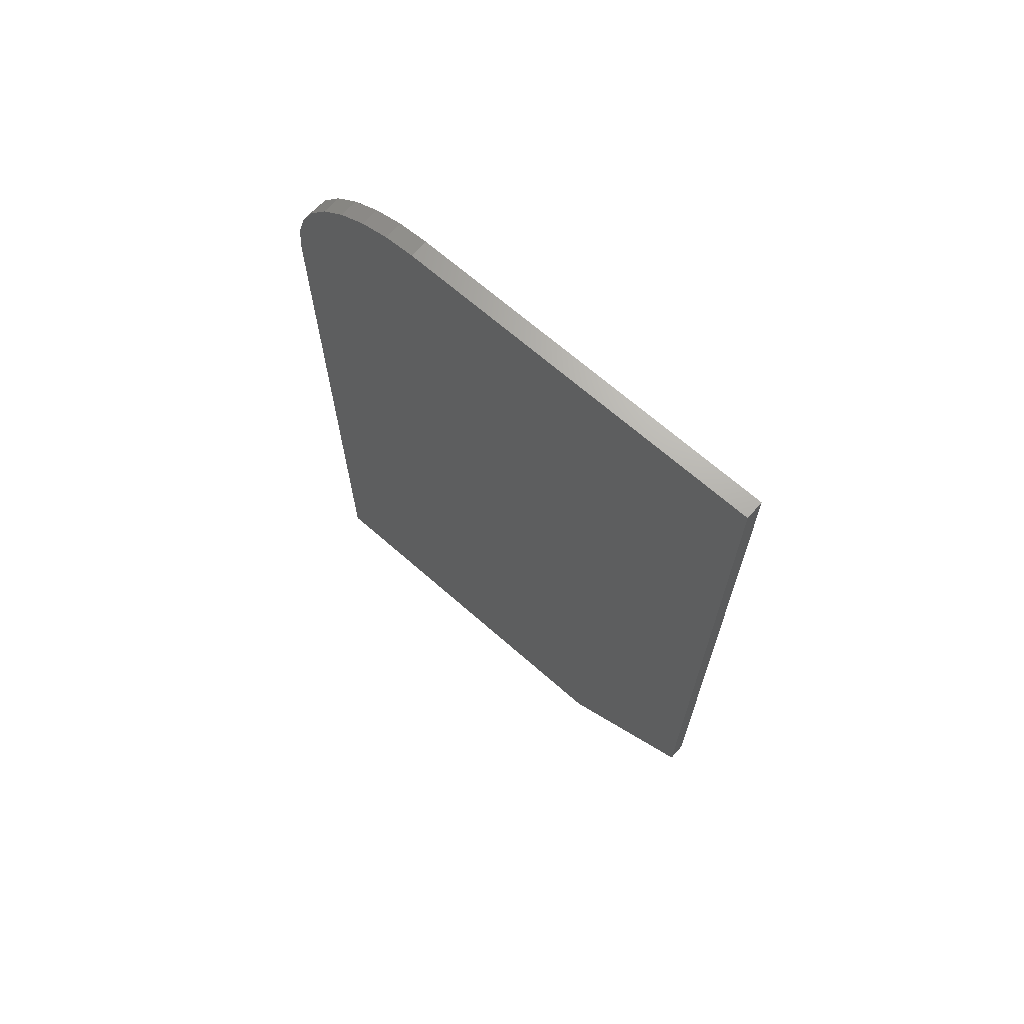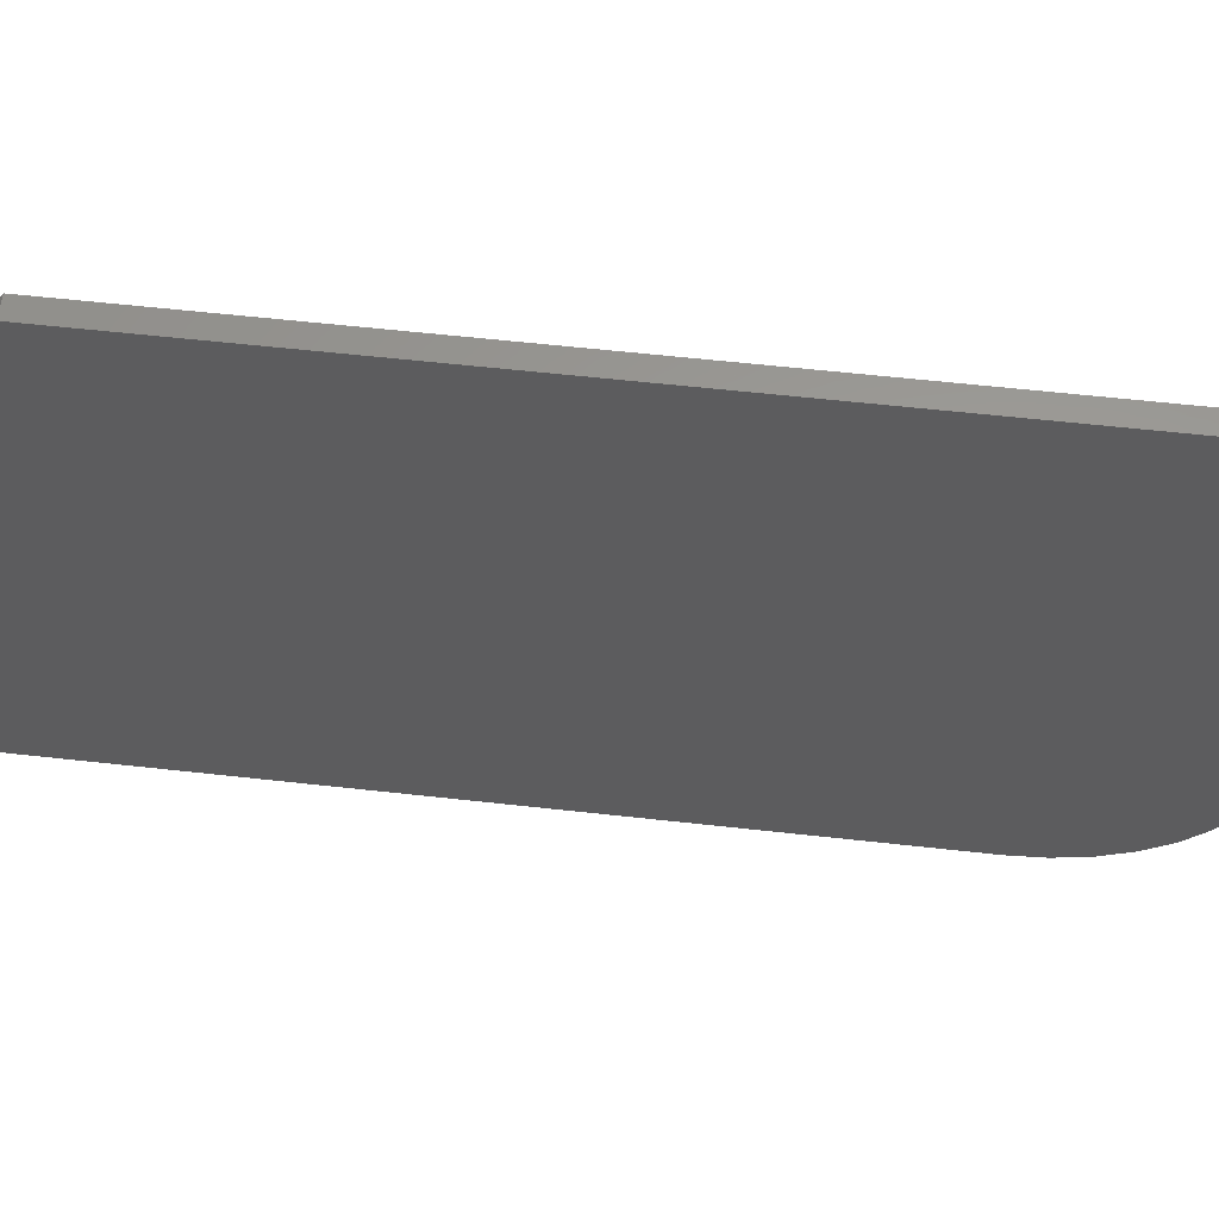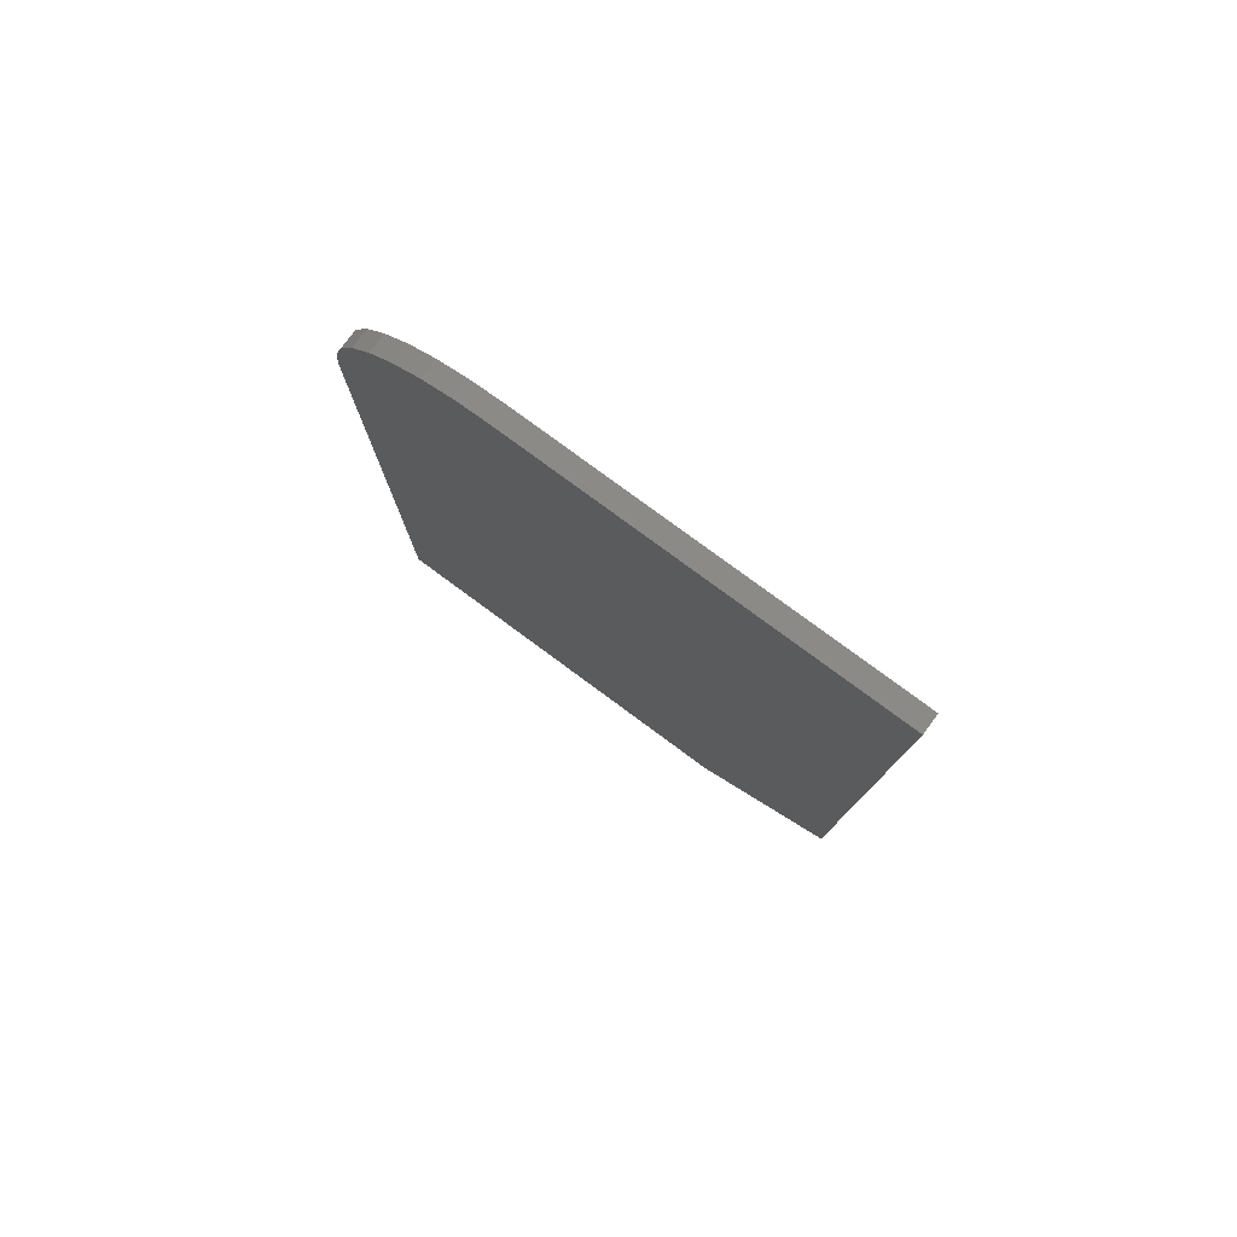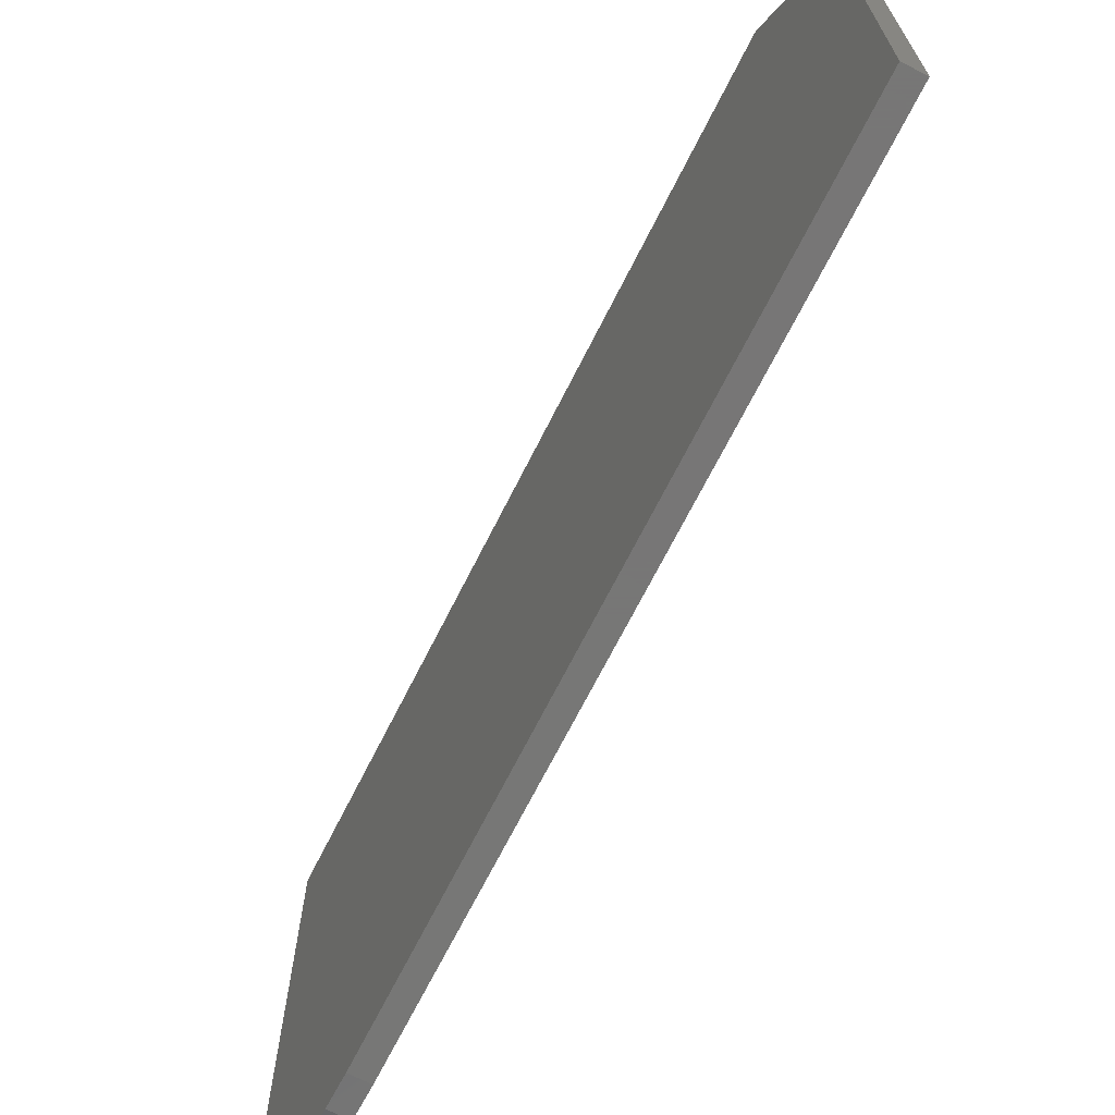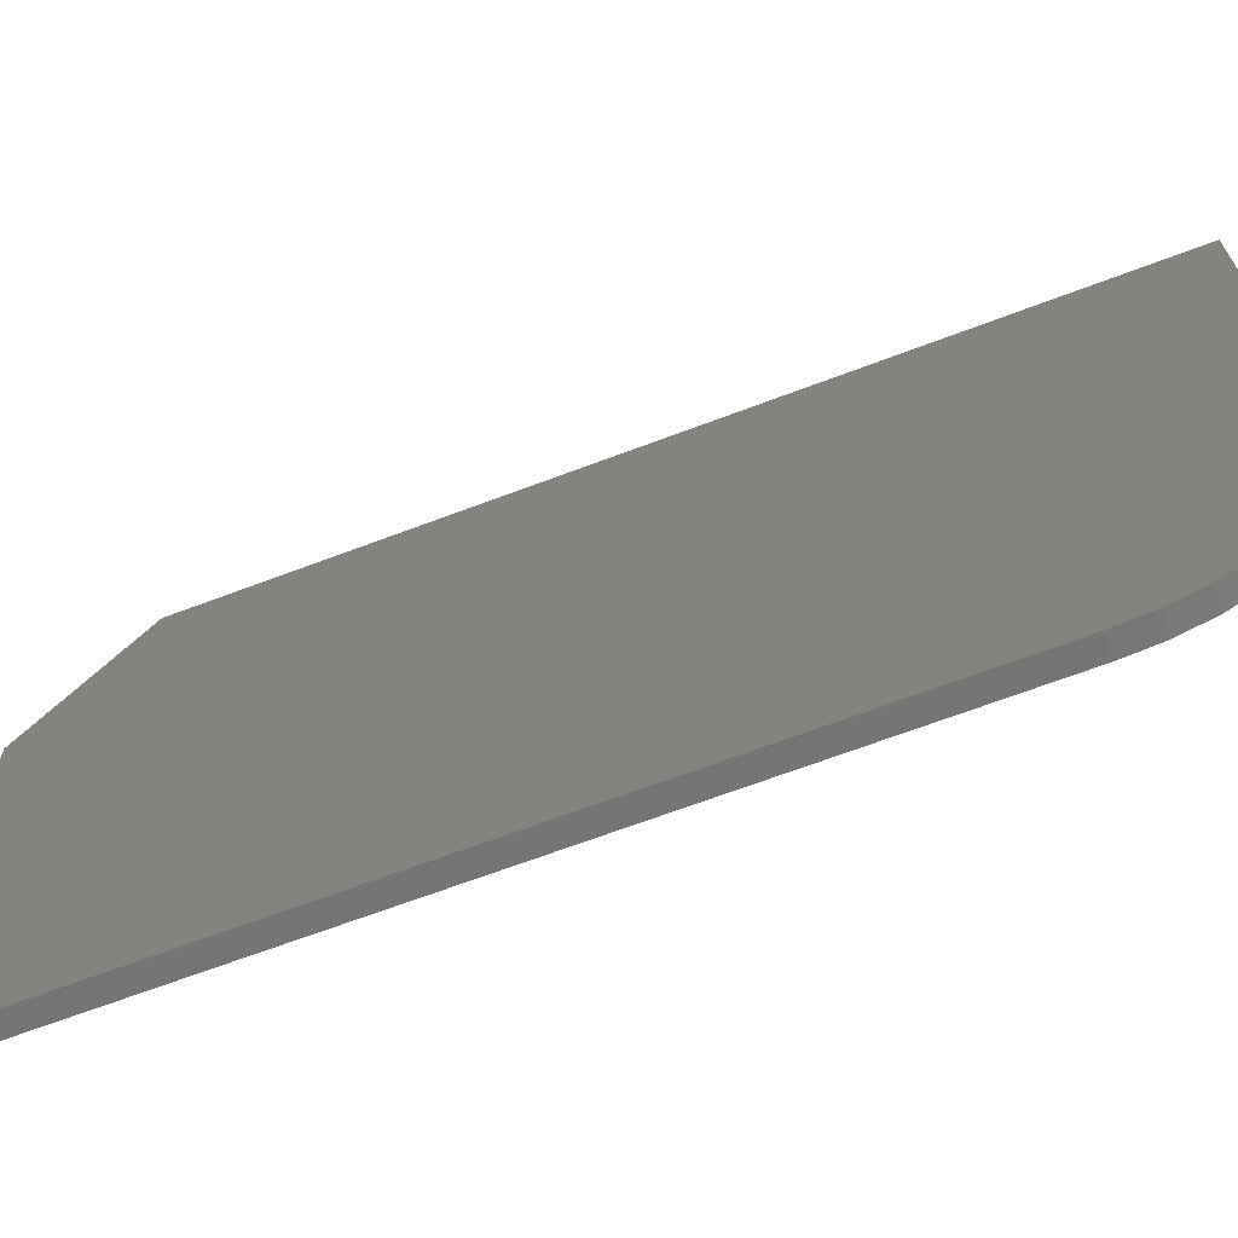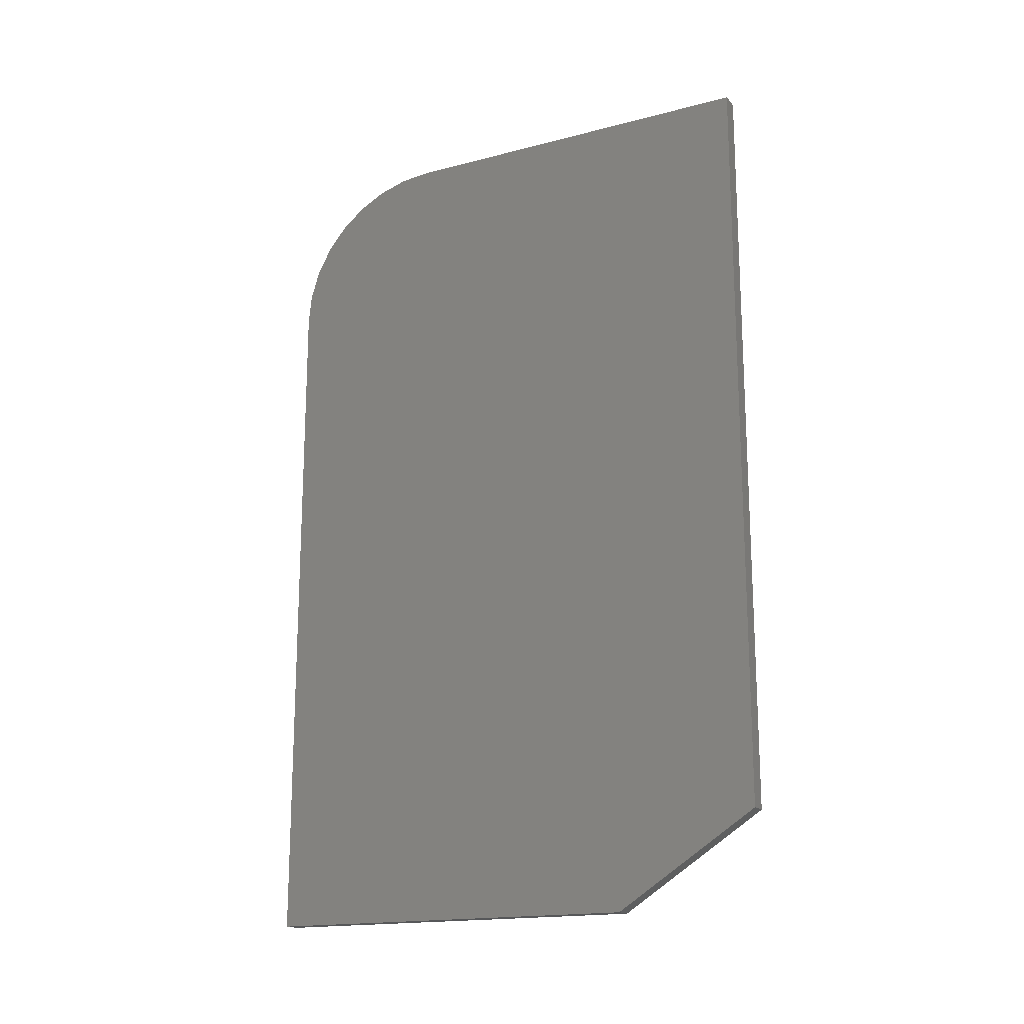
<metadata>
{"format":"stl","ext":"stl","renderer":"f3d","projection":"perspective","resolution":1024,"background":"white","views":[{"elev":67.5,"azim":-48.6,"up":"+Y"},{"elev":60.1,"azim":96.5,"up":"+Z"},{"elev":78.9,"azim":-53.6,"up":"+Y"},{"elev":-69.2,"azim":-26.7,"up":"+Z"},{"elev":-67.3,"azim":110.8,"up":"+Z"},{"elev":-17.3,"azim":-62.6,"up":"+Y"}]}
</metadata>
<code>
# stl→obj: 26 verts, 48 faces
v 0.03125 -0.6953 0.2961
v 0.03125 0.75 0.5382
v 0.03125 -0.5391 0.5382
v 0.03125 -0.6953 -0.3594
v 0.03125 0.4844 -0.3594
v 0.03125 0.5362 -0.3543
v 0.03125 0.586 -0.3392
v 0.03125 0.6319 -0.3146
v 0.03125 0.6722 -0.2816
v 0.03125 0.7052 -0.2413
v 0.03125 0.7298 -0.1954
v 0.03125 0.7449 -0.1456
v 0.03125 0.75 -0.09375
v -4.983e-17 -0.5391 0.5382
v -4.983e-17 0.75 0.5382
v -3.638e-17 -0.6953 0.2961
v 0 -0.6953 -0.3594
v -1.475e-17 0.75 -0.09375
v -1.187e-17 0.7449 -0.1456
v -9.102e-18 0.7298 -0.1954
v -6.553e-18 0.7052 -0.2413
v -4.319e-18 0.6722 -0.2816
v -2.485e-18 0.6319 -0.3146
v -1.122e-18 0.586 -0.3392
v -2.833e-19 0.5362 -0.3543
v 4.01e-33 0.4844 -0.3594
f 1 2 3
f 4 5 6
f 4 6 7
f 4 7 8
f 4 8 9
f 4 9 10
f 4 10 11
f 4 11 12
f 4 12 13
f 4 13 2
f 4 2 1
f 14 15 16
f 17 16 15
f 17 15 18
f 17 18 19
f 17 19 20
f 17 20 21
f 17 21 22
f 17 22 23
f 17 23 24
f 17 24 25
f 17 25 26
f 1 16 4
f 4 16 17
f 2 15 3
f 3 15 14
f 1 3 16
f 16 3 14
f 13 18 2
f 2 18 15
f 4 17 5
f 5 17 26
f 18 13 19
f 19 13 12
f 19 12 20
f 20 12 11
f 20 11 21
f 21 11 10
f 21 10 22
f 22 10 9
f 22 9 23
f 23 9 8
f 23 8 24
f 24 8 7
f 24 7 25
f 25 7 6
f 25 6 26
f 26 6 5

</code>
